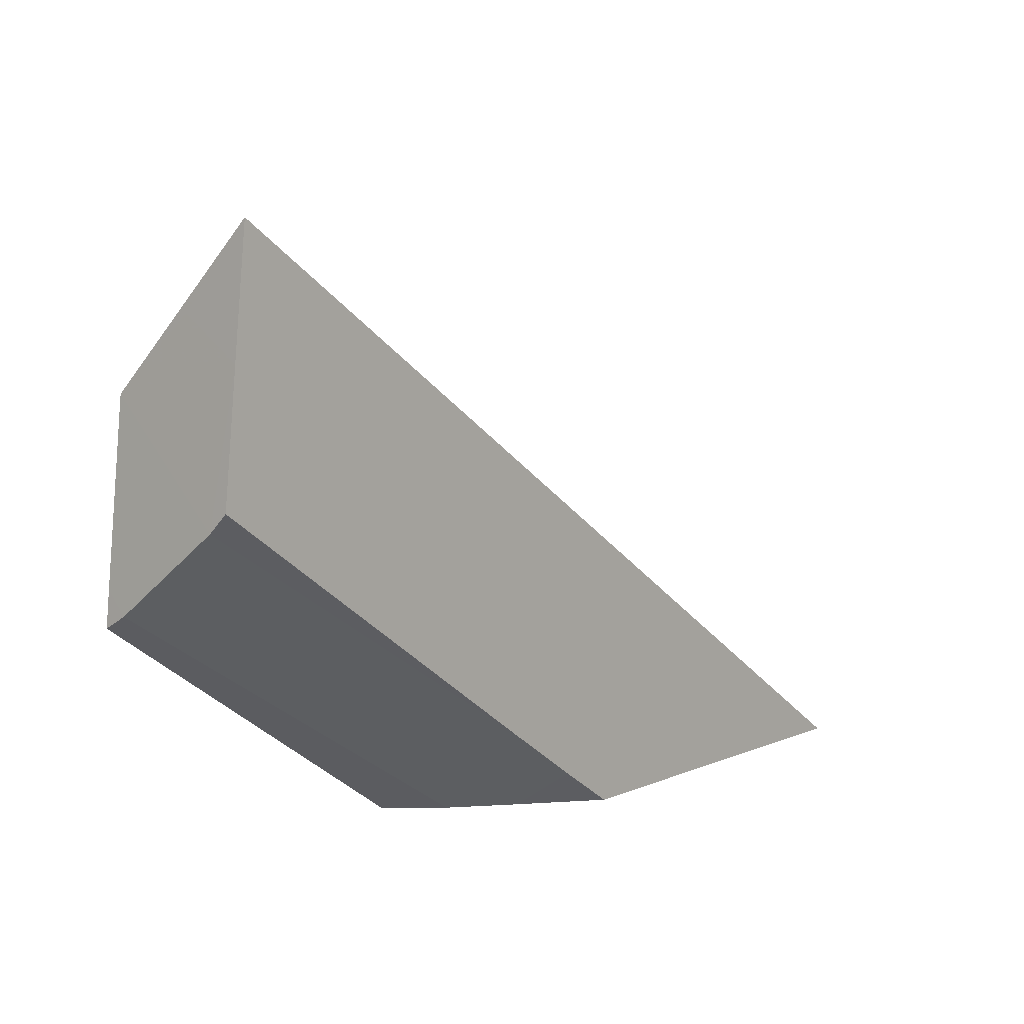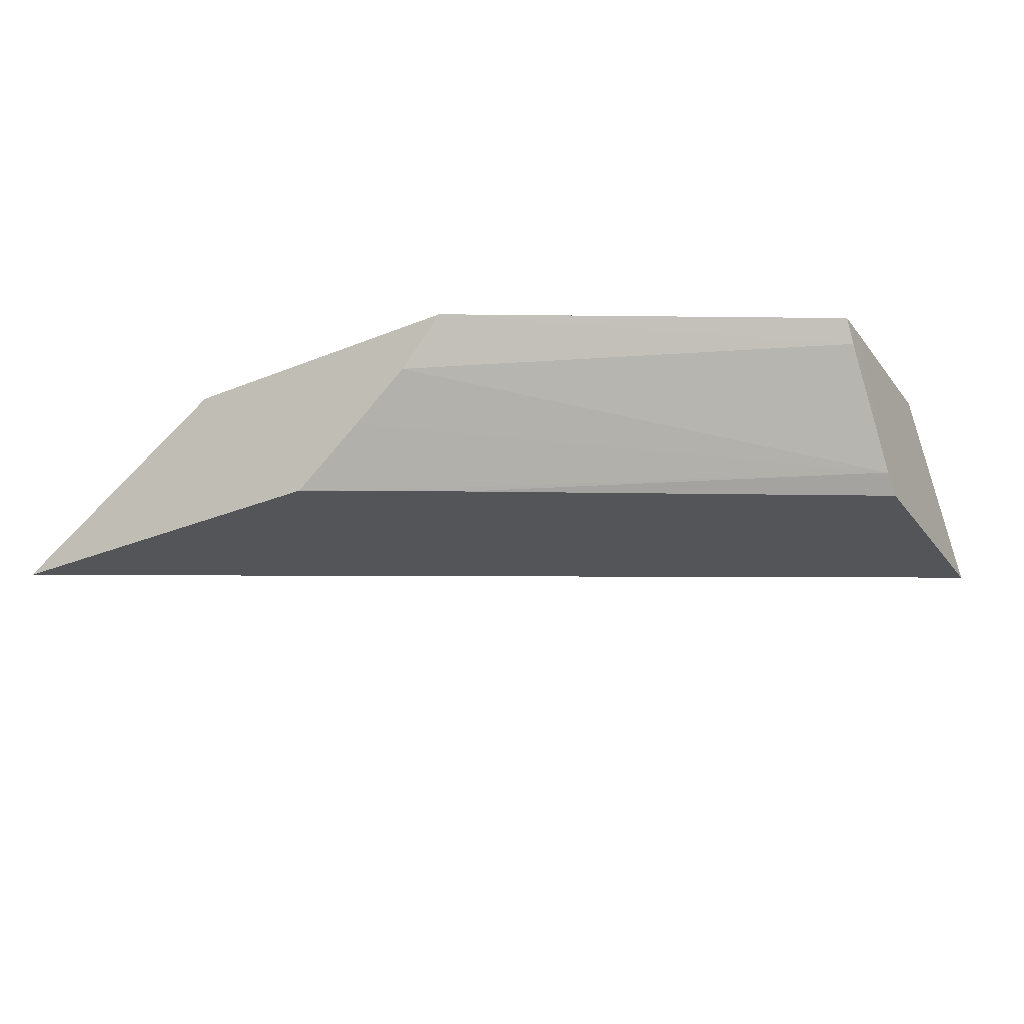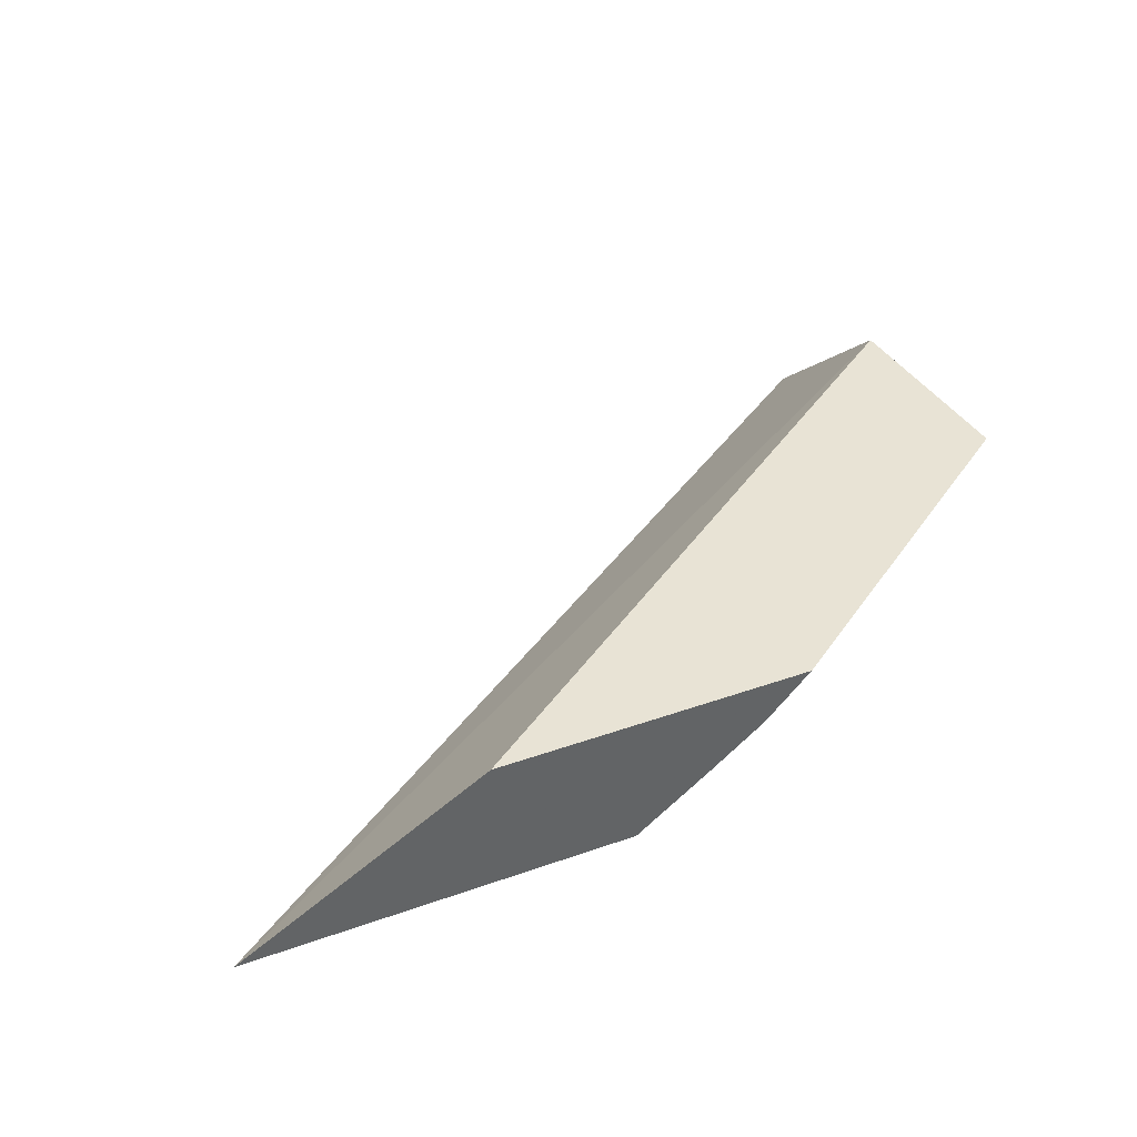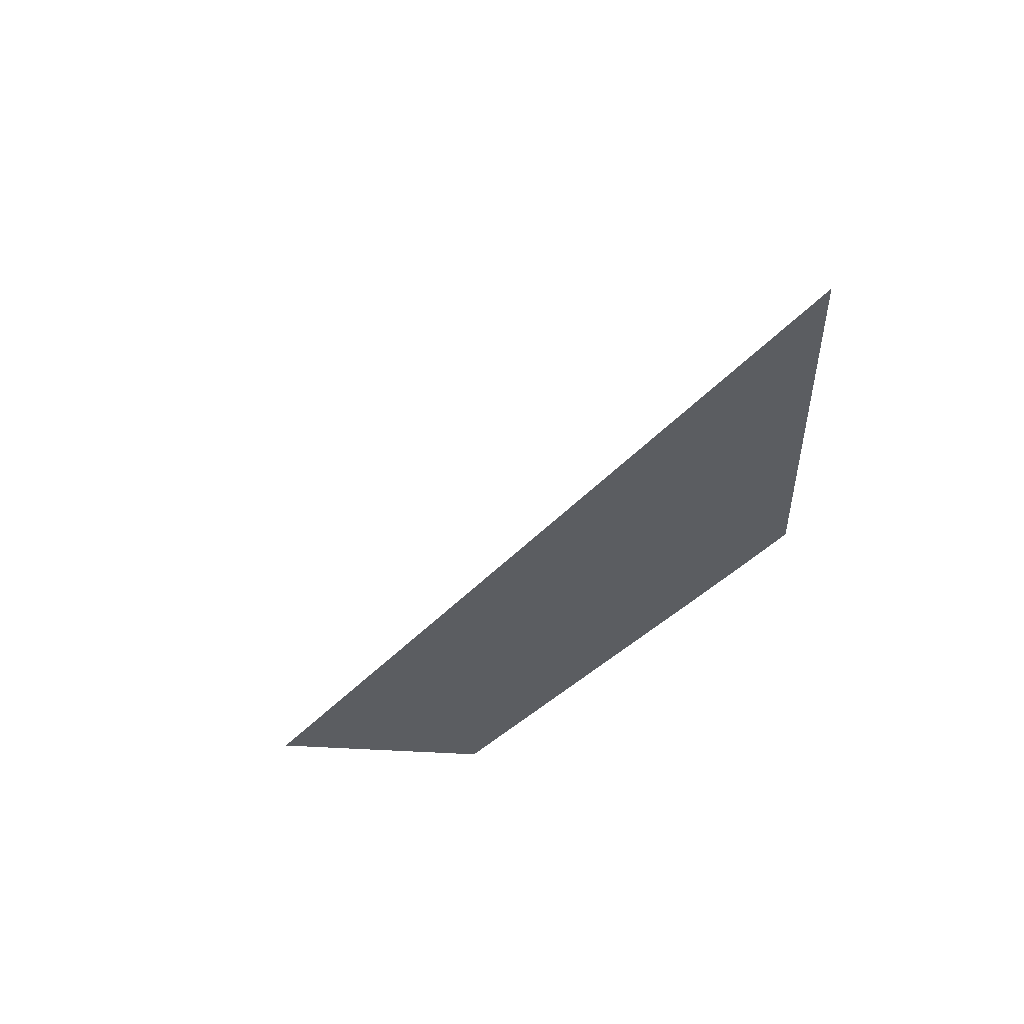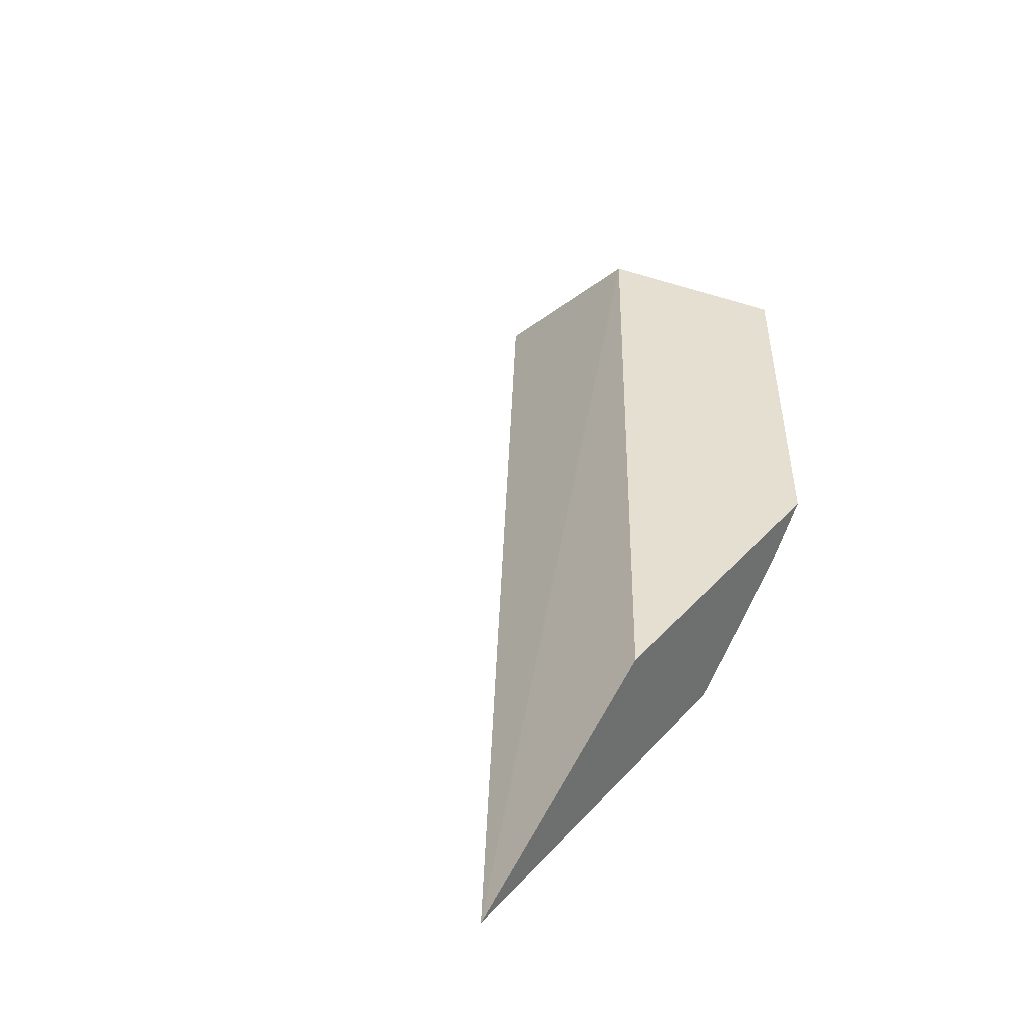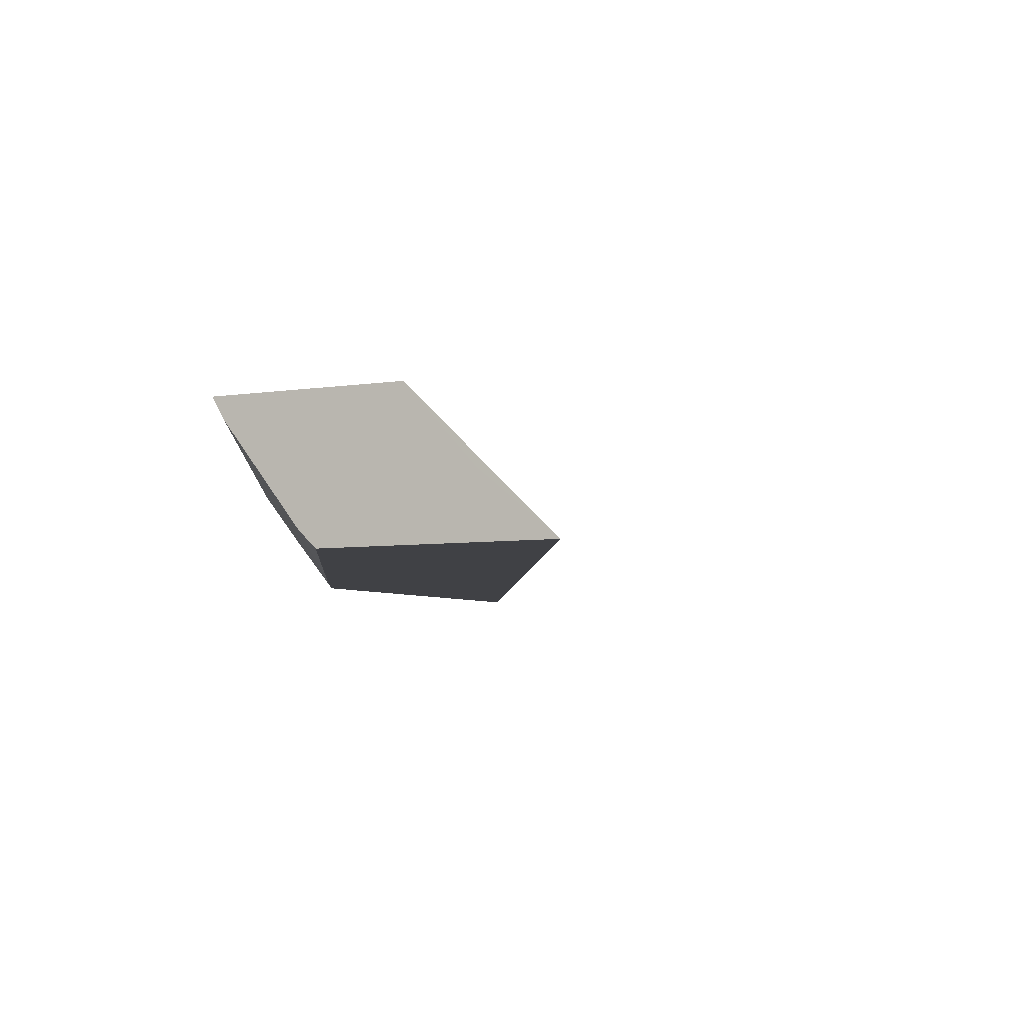
<metadata>
{"format":"obj","ext":"obj","renderer":"f3d","projection":"perspective","resolution":1024,"background":"white","views":[{"elev":8.6,"azim":132.0,"up":"+Y"},{"elev":-24.8,"azim":34.3,"up":"+Z"},{"elev":41.0,"azim":-23.2,"up":"+Z"},{"elev":-35.8,"azim":-89.3,"up":"+Z"},{"elev":36.7,"azim":-53.4,"up":"+Z"},{"elev":-5.8,"azim":121.3,"up":"+Z"}]}
</metadata>
<code>
v 0.02522 0.003246 -0.01507
v 0.02533 0.002244 -0.0141
v 0.02527 0.002721 -0.01463
v 0.0253 0.002462 -0.01507
v 0.01961 -0.0006446 -0.01507
v 0.02545 0.001127 -0.0141
v 0.02541 0.001536 -0.01495
v 0.02122 -0.0006446 -0.0141
v 0.02539 0.001659 -0.01507
v 0.02216 -0.0006446 -0.01507
v 0.02547 0.0009046 -0.0141
v 0.02546 0.0009918 -0.01425
v 0.02306 -1.546e-05 -0.01507
v 0.023 -0.0006446 -0.01441
v 0.02263 -0.0006446 -0.01471
v 0.02254 -0.0003837 -0.01507
v 0.02329 -0.0006446 -0.0141
v 0.02216 -0.0006446 -0.01507
f 1 2 3
f 1 3 4
f 1 4 9
f 1 9 13
f 1 13 16
f 1 16 10
f 1 10 5
f 1 5 2
f 2 6 7
f 2 7 4
f 2 4 3
f 2 5 8
f 2 8 17
f 2 17 11
f 2 11 6
f 4 7 9
f 5 10 18
f 5 18 15
f 5 15 14
f 5 14 17
f 5 17 8
f 6 11 12
f 6 12 7
f 7 13 9
f 7 12 14
f 7 14 15
f 7 15 16
f 7 16 13
f 10 16 18
f 11 17 12
f 12 17 14
f 15 18 16

</code>
